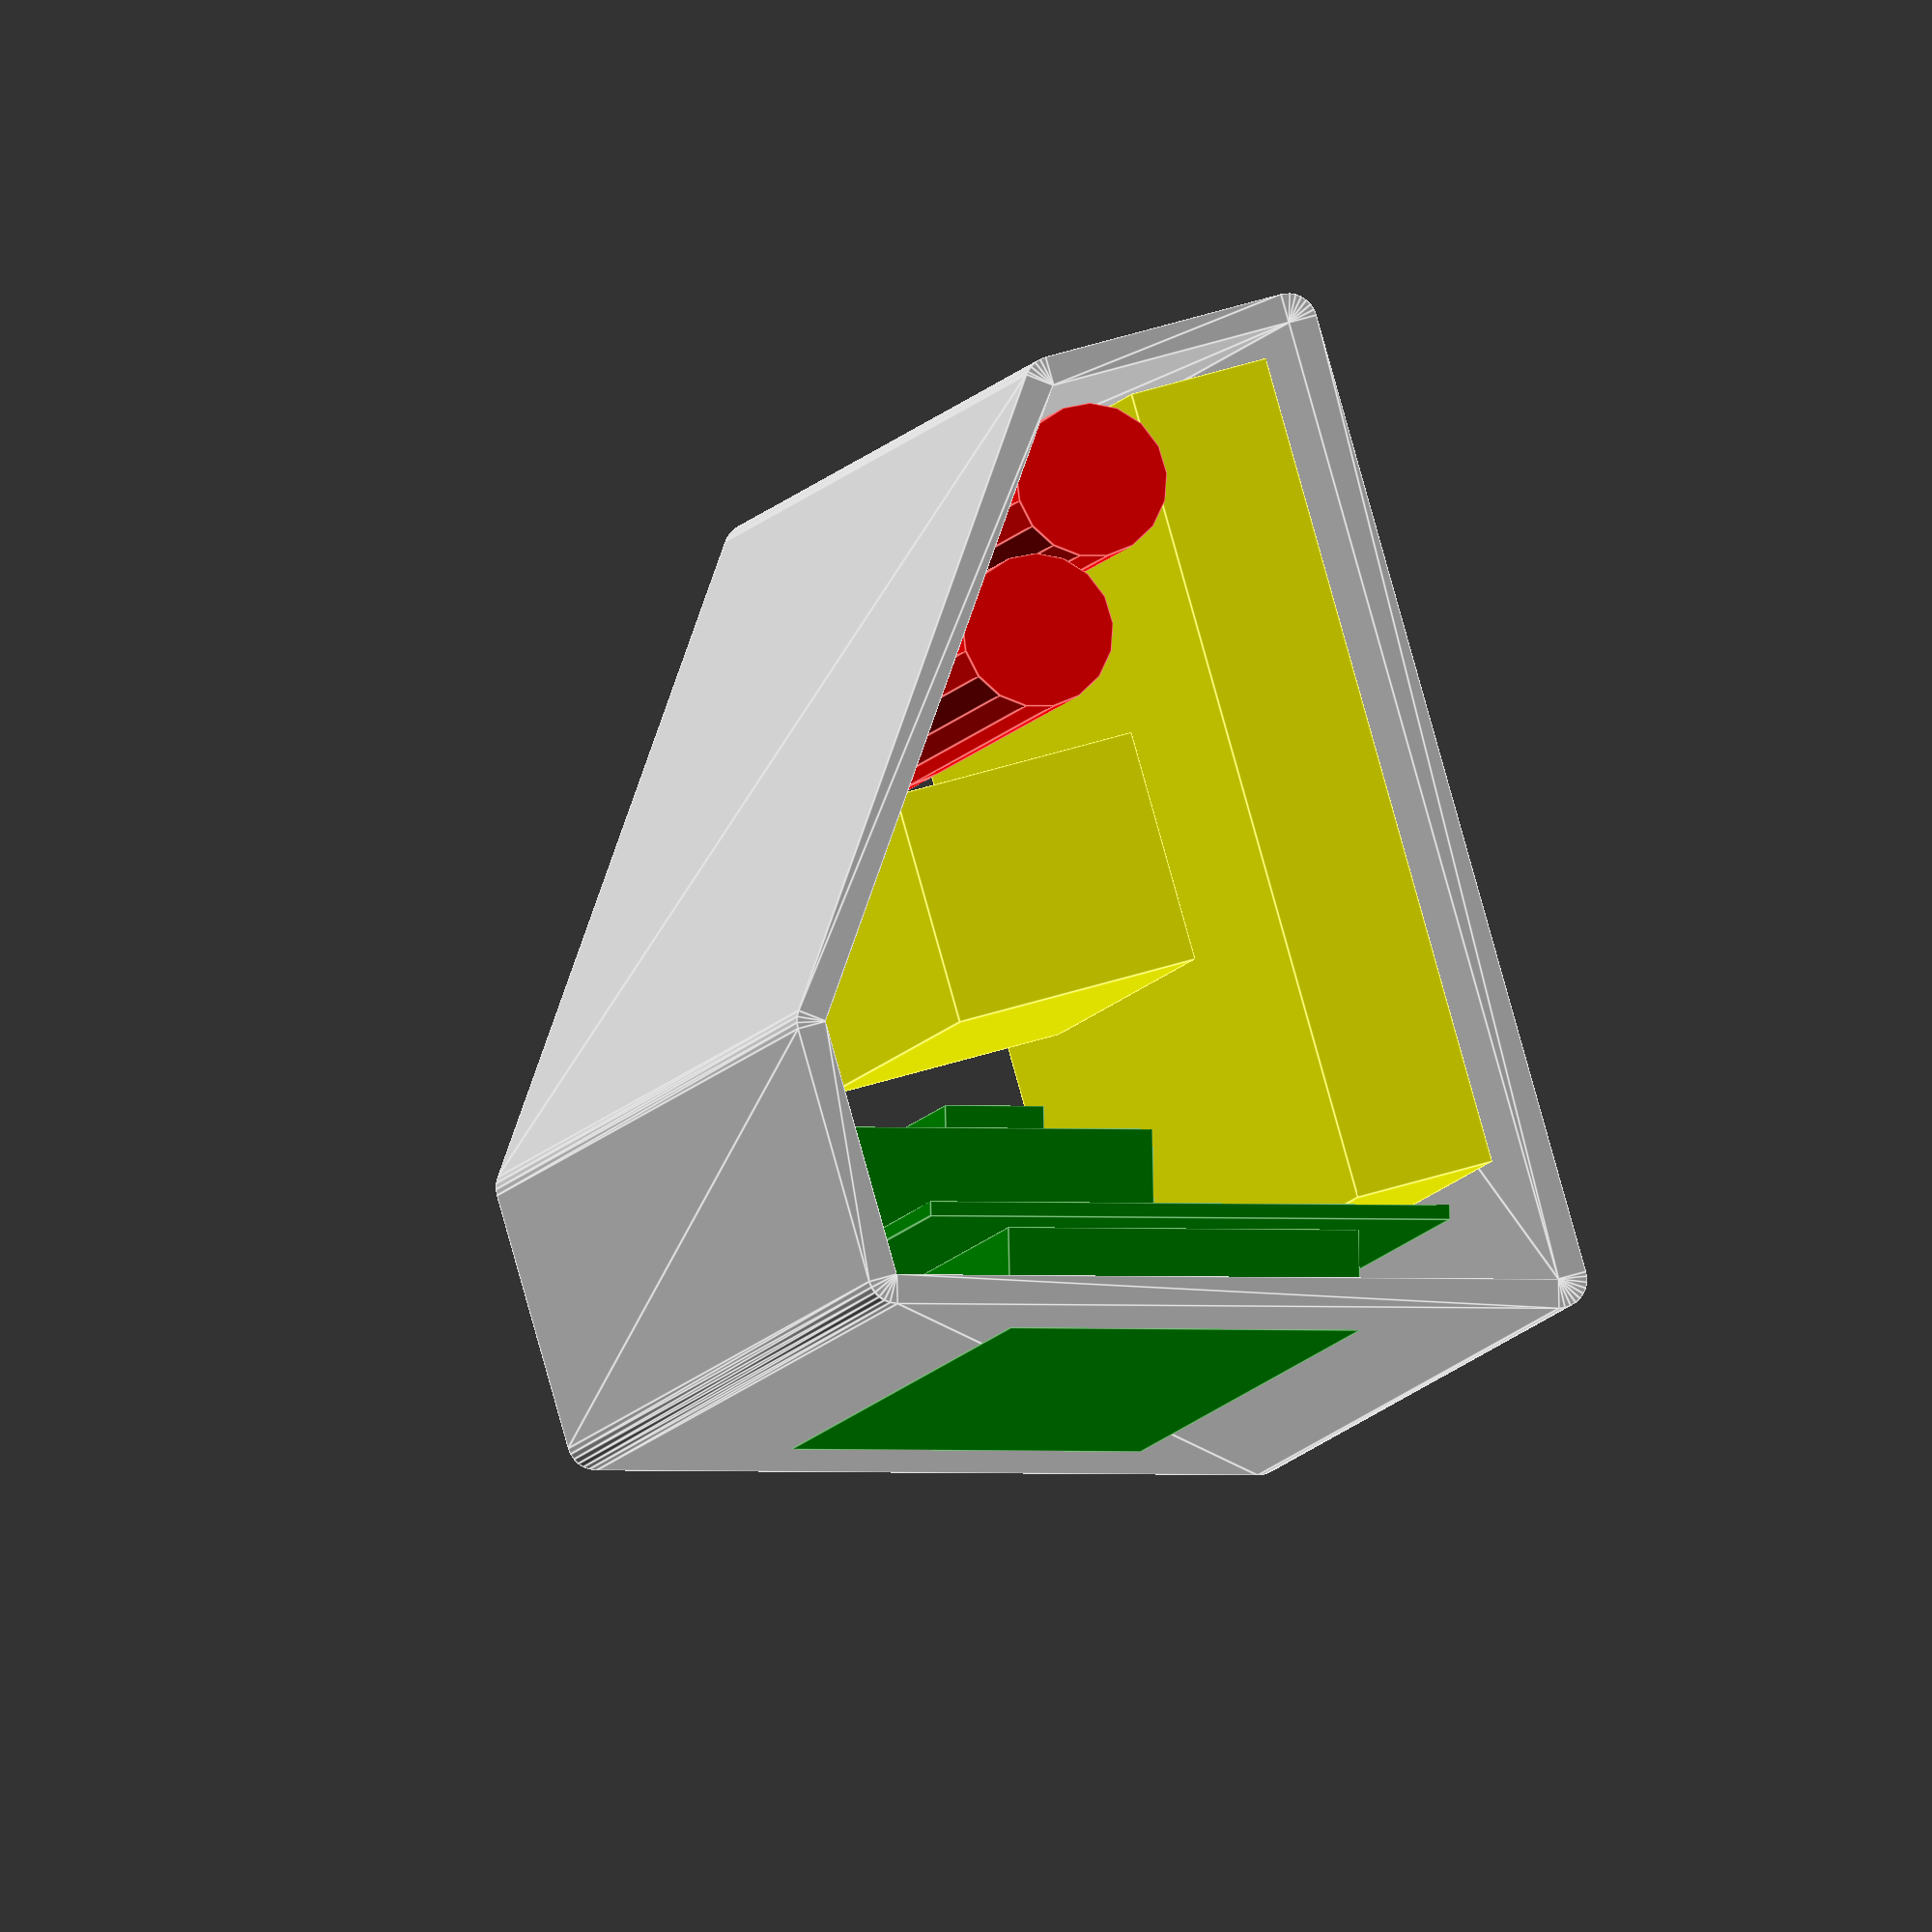
<openscad>

// 2x16 character LCD sitting in front of a "half length" protoboard
// originally used for the climate_display prototype

// originally written with OpenSCAD version 2022.08.01 (git ea8950bd3)

// design questions
// 1. what angle should the LCD be for optimal desktop and shelftop viewing?
// 2. how much clearance should remain for a potential battery?
// 

hull_thickness = 2;
front_face_width = (2*44.5) + 2*hull_thickness + 2*1; // fit two AAA batteries end-to-end, accounting for the hull on the sides and a little space for a spring connector
depth = 72; // foot print depth
front_face_height = 50;
front_face_tilt = 15; // degrees from vertical
top_depth = 20; // the depth of the flat surface on top
lcd_bottom = 14; // how far from the bottom of the front face the LCD cutout sits
rear_face_height = 20;

module side_profile_trivial() {
  points =[
    [0,0], 
    [depth, 0],
    [depth, rear_face_height],
    [sin(front_face_tilt)*front_face_height+top_depth, cos(front_face_tilt)*front_face_height],
    [sin(front_face_tilt)*front_face_height, cos(front_face_tilt)*front_face_height],
  ];
  polygon(points = (points), convexity = 10);
}

module side_profile() {
  $fs = 0.01;
  offset(r = hull_thickness)
  offset(delta = -hull_thickness, chamfer=false)
  side_profile_trivial();
}

module side_profile_hollow() {
  difference() {
    side_profile();
    offset(delta = -hull_thickness)
      side_profile_trivial();
  }
}

module screen_cutout() {
  lcd_height = 24.3;
  lcd_width = 69.3;
  lcd_screen_depth = 6.86;
  lcd_pcb_height = 36;
  lcd_pcb_width = 80.5;
  lcd_left = (front_face_width - lcd_width) / 2; // how far from the left side of the front face the LCD cutout sits
  cutout_depth = 21;
  color("green")
  rotate([0,0, -front_face_tilt])
  translate([sin(front_face_tilt)*-0.1, cos(front_face_tilt)*lcd_bottom, lcd_left]) {
    // the screen module itself
    cube( size = [lcd_screen_depth, lcd_height, lcd_width], center = false);
    // the LCD's PCB
    translate([lcd_screen_depth, -5, -5.19])
      cube(size = [1, lcd_pcb_height, lcd_pcb_width], center = false);
    // the LCD backpack
    translate([lcd_screen_depth+1, 8.8, -5.19])
      cube(size = [8.7, 22.24, 50.3] );
    // the large screw terminals on the LCD backpack
    translate([lcd_screen_depth+1+8.7, 14.13-5, -5.19])
      cube([5.44, 6.84, 18], center=false);
  }
}

module short_protoboard() {
  color("yellow")
  translate([12, hull_thickness, hull_thickness]){
    // the protoboard itself
    cube([56.6, 9.7, 84]);
    // the stack of modules in the center
    translate([20, 9.7, 15])
      cube([16, 17, 43]); 
  }
}

module AAA_battery() {
  color("red")
  cylinder(h=44.5, d=10.5, center=false);
}

module two_AAA_batteries() {
  AAA_battery();
  translate([0, 0, 1+44.5]) AAA_battery();
}

module place_on_back_surface(u, v) {
  // this is the angle of the rear slope. actually locating it further is beyond my comprehension
  // it has to do with the use of offset()
  theta = atan2(-cos(front_face_tilt)*front_face_height+rear_face_height, depth-top_depth-sin(front_face_tilt)*front_face_height);

  // u affects how far "up" the surface the objects is placed
  // v affects how far "into" the surface the object is placed
  translate([depth+v, 0, 0]) 
  rotate([0, 0, theta])
  translate([-u, 2, 0])
   children();
}

%place_on_back_surface(27, 12)
  translate([0, 0, 2])
  two_AAA_batteries();

%place_on_back_surface(38, 12)
  translate([0, 0, 2])
  two_AAA_batteries();

difference() {
  linear_extrude(height = front_face_width, convexity=10)
    side_profile_hollow();
  screen_cutout();
}

%screen_cutout();
%short_protoboard();
</openscad>
<views>
elev=7.0 azim=253.9 roll=347.6 proj=o view=edges
</views>
